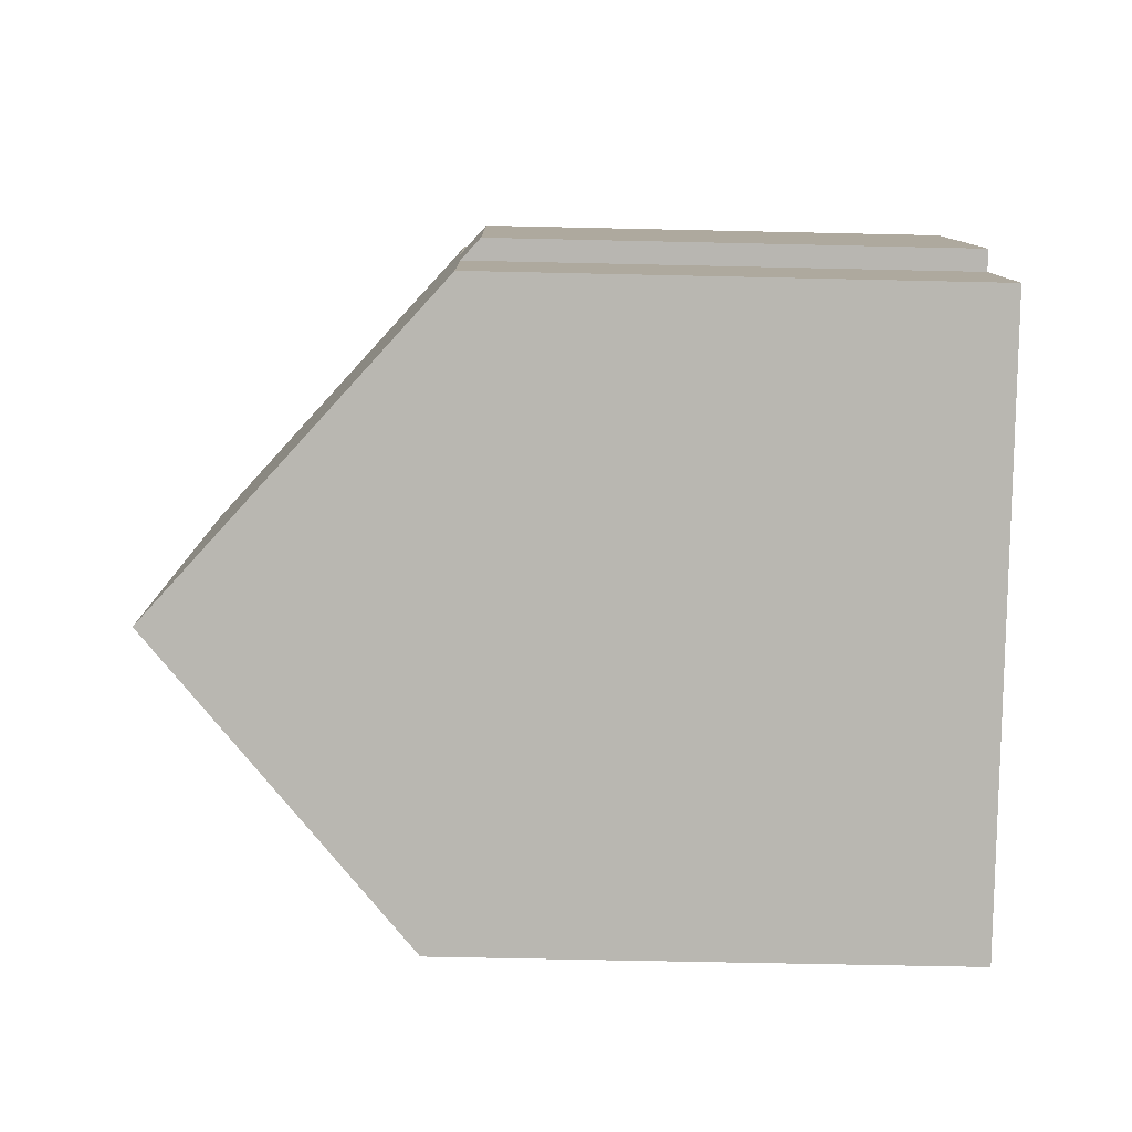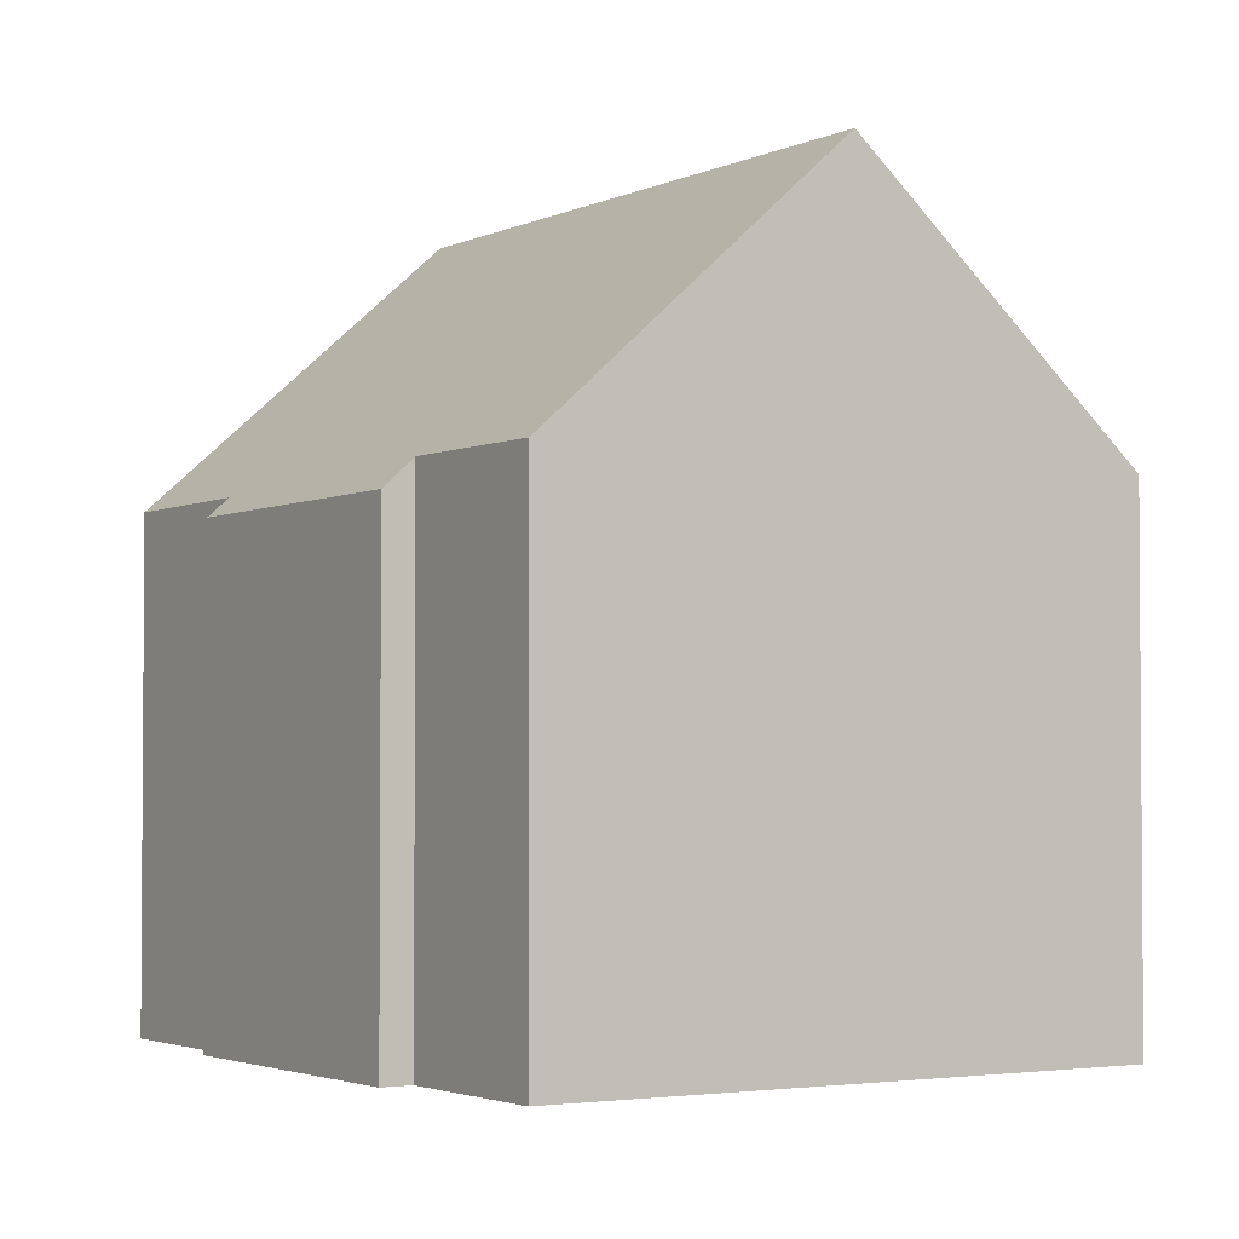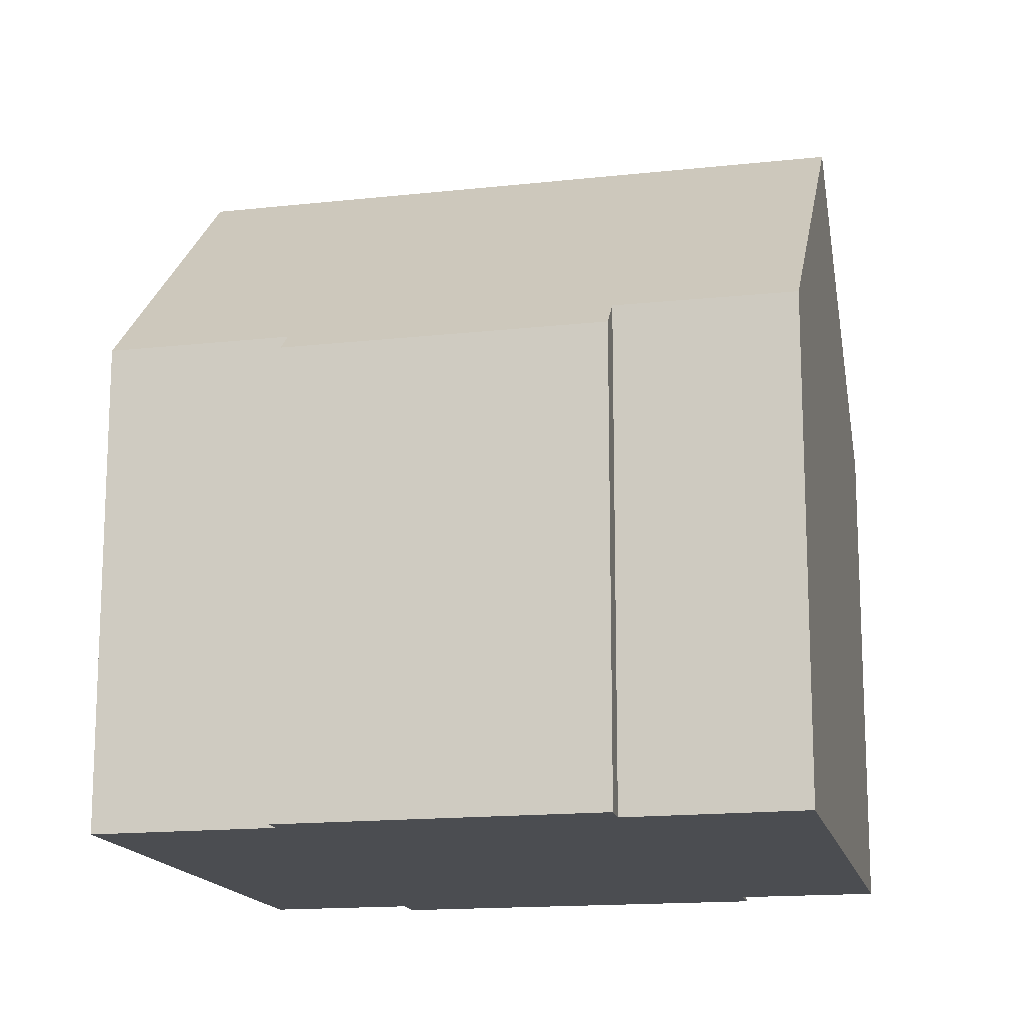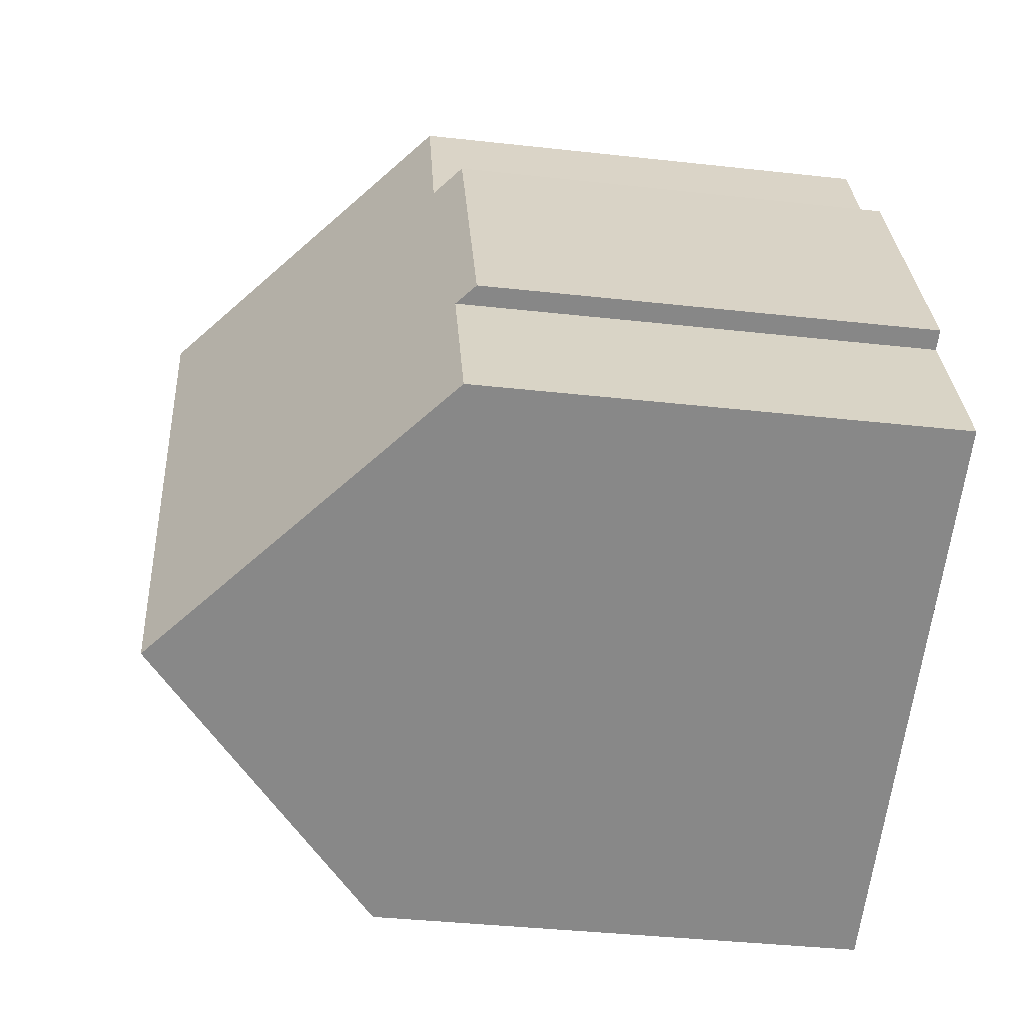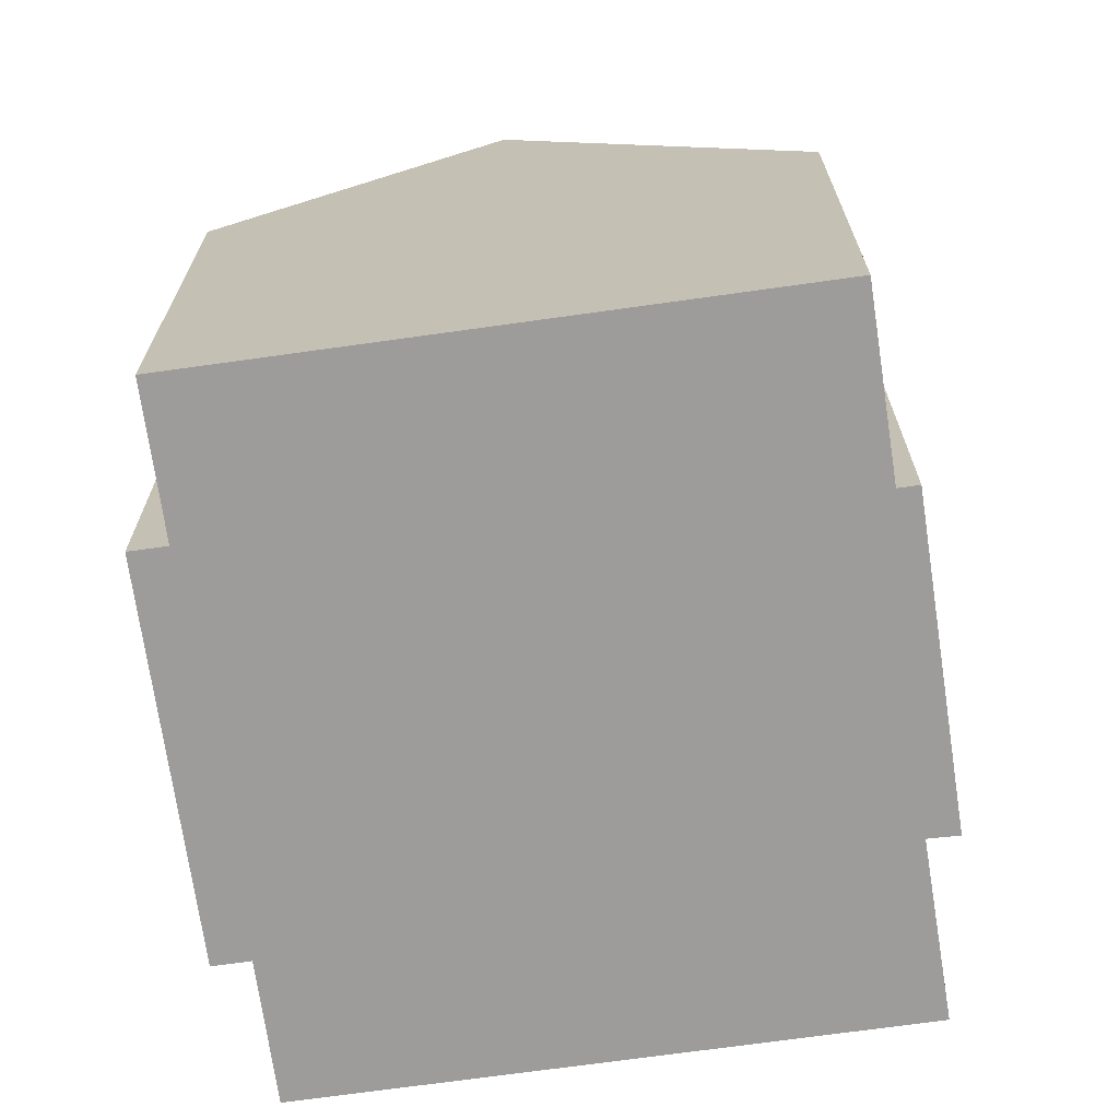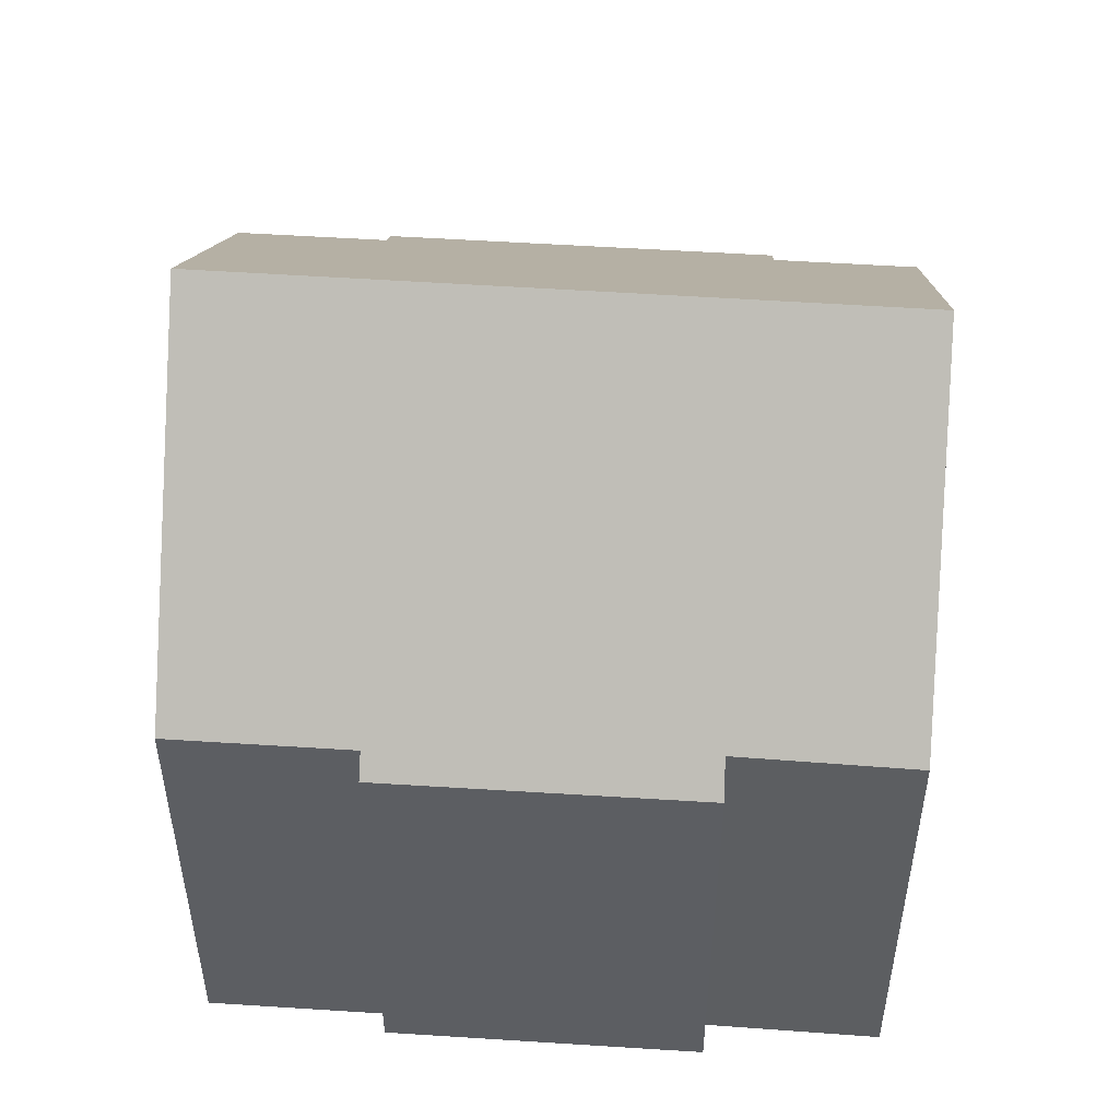
<metadata>
{"format":"obj","ext":"obj","renderer":"f3d","projection":"perspective","resolution":1024,"background":"white","views":[{"elev":-56.4,"azim":-91.4,"up":"+Z"},{"elev":-2.7,"azim":-7.5,"up":"+Y"},{"elev":-15.6,"azim":-52.3,"up":"+Y"},{"elev":-37.3,"azim":-98.2,"up":"+Z"},{"elev":-70.1,"azim":-146.6,"up":"+Y"},{"elev":52.5,"azim":-61.3,"up":"+Y"}]}
</metadata>
<code>
v  13.29 17.74 11.45
v  12.74 11.8 -6.055
v  6.618 17.74 -3.145
v  14.24 11.76 -2.89
v  15.04 10.99 -3.268
v  18.18 11.65 5.401
v  19.62 11.6 8.446
v  18.98 10.87 5.019
v  4.511 10.92 10.99
v  1.792 11.33 3.901
v  1.342 10.9 4.112
v  0 11.33 6.935e-16
v  5.162 11.56 10.65
v  6.879 11.53 14.49
v  5.162 -6.524e-16 10.65
v  4.511 -6.731e-16 10.99
v  6.879 -8.871e-16 14.49
v  19.62 -5.172e-16 8.446
v  13.29 -7.011e-16 11.45
v  18.18 -3.307e-16 5.401
v  18.98 -3.073e-16 5.019
v  1.792 -2.389e-16 3.901
v  0 0 0
v  1.342 -2.518e-16 4.112
v  15.04 2.001e-16 -3.268
v  12.74 3.708e-16 -6.055
v  14.24 1.77e-16 -2.89
v  6.618 1.926e-16 -3.145
g defaultobject
f 1 2 3
f 2 1 4
f 4 1 5
f 5 1 6
f 6 1 7
f 8 5 6
f 9 10 11
f 10 3 12
f 3 10 1
f 1 10 13
f 13 10 9
f 1 13 14
f 9 15 13
f 15 9 16
f 14 7 1
f 7 14 17
f 7 17 18
f 18 17 19
f 20 8 6
f 8 20 21
f 15 14 13
f 14 15 17
f 12 22 10
f 22 12 23
f 11 16 9
f 16 11 24
f 7 20 6
f 20 7 18
f 8 25 5
f 25 8 21
f 4 26 2
f 26 4 27
f 5 27 4
f 27 5 25
f 2 12 3
f 12 2 26
f 12 26 23
f 23 26 28
f 22 11 10
f 11 22 24
f 19 15 18
f 15 19 17
f 21 27 25
f 27 21 28
f 28 21 23
f 23 21 22
f 22 21 20
f 22 20 24
f 24 20 15
f 24 15 16
f 15 20 18
f 28 26 27

</code>
